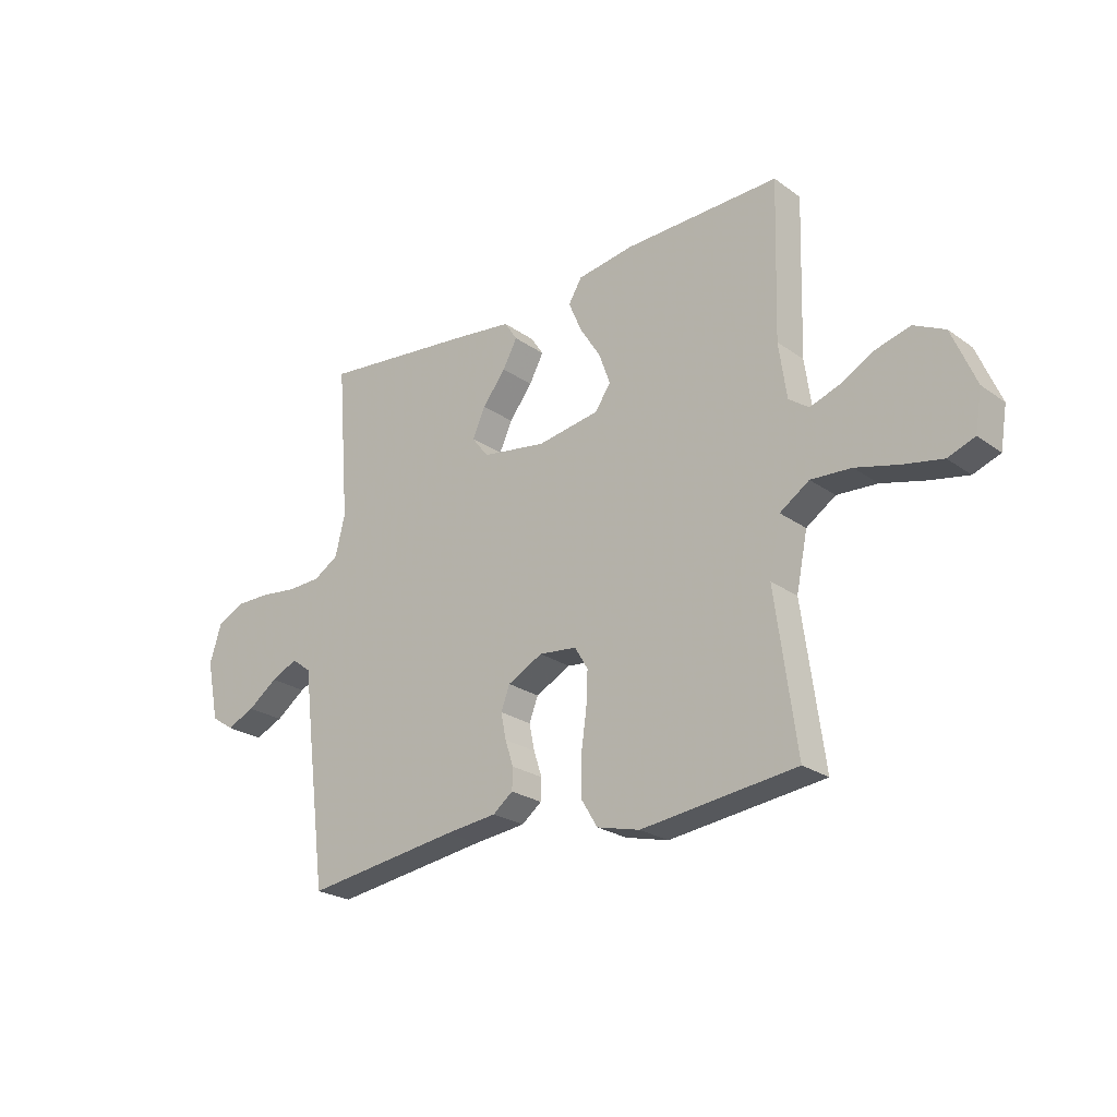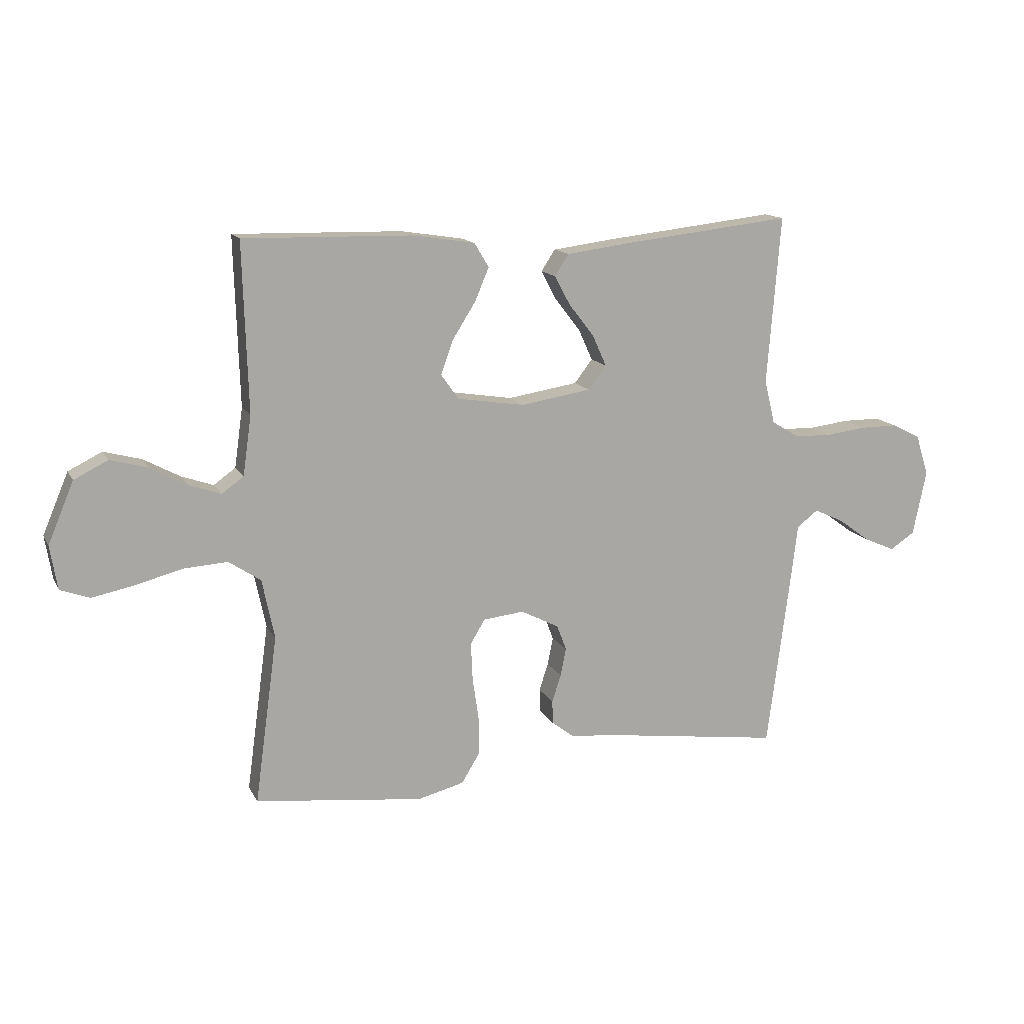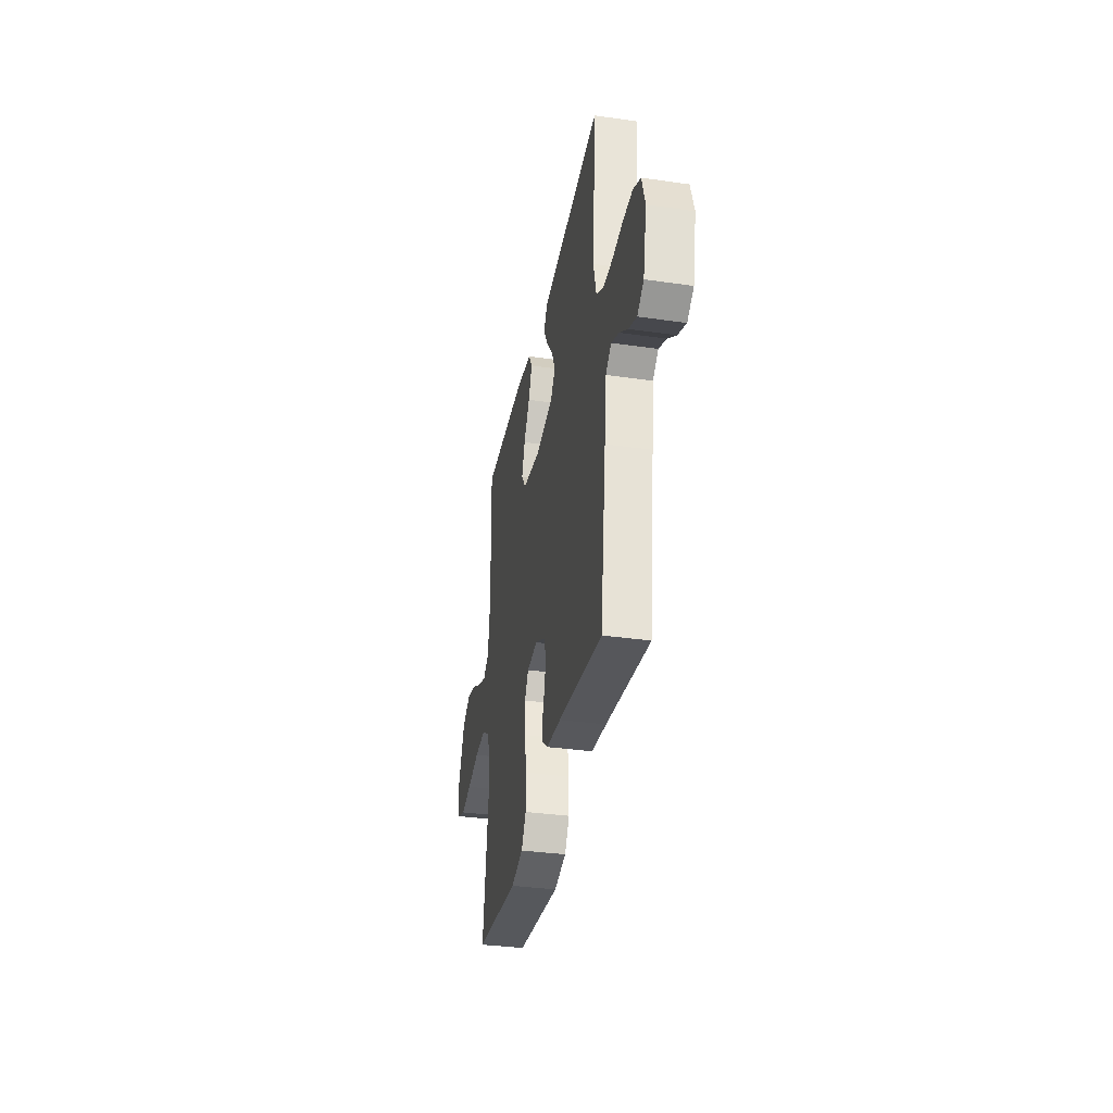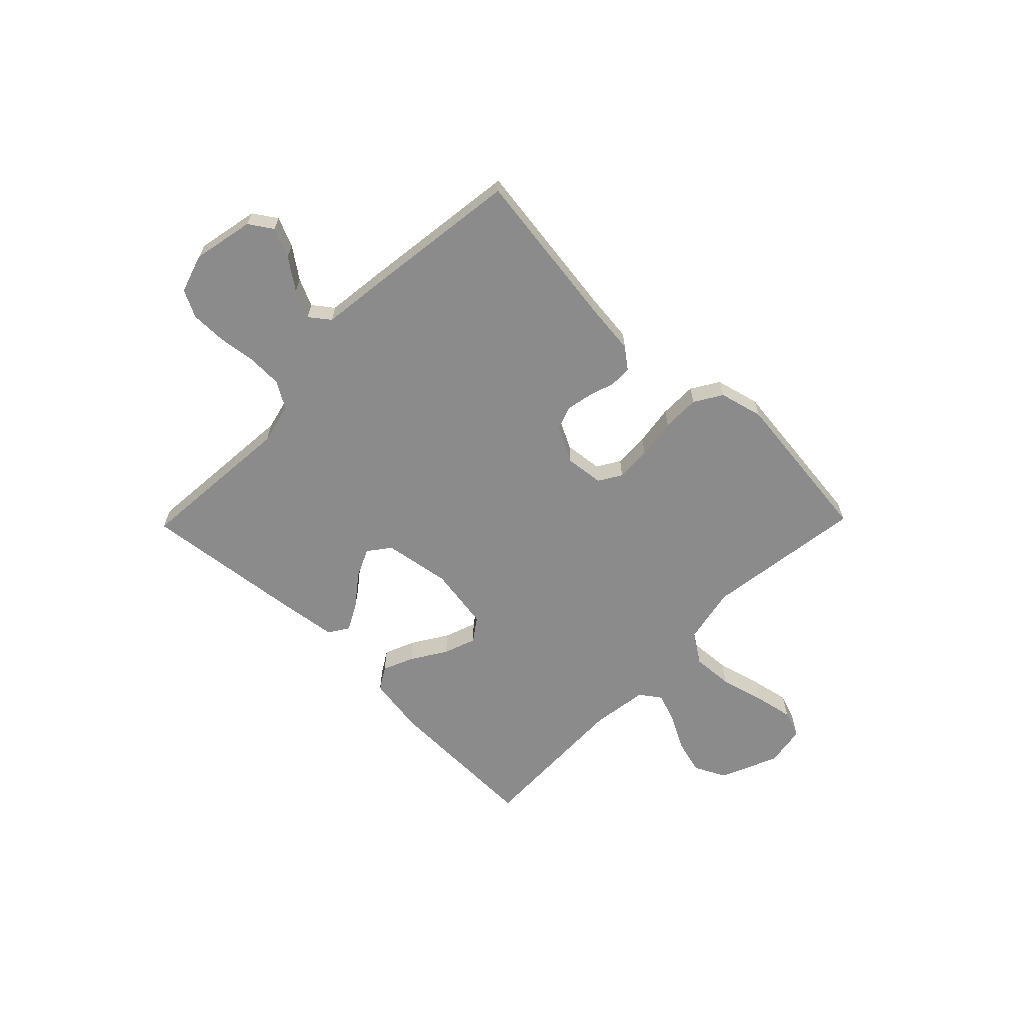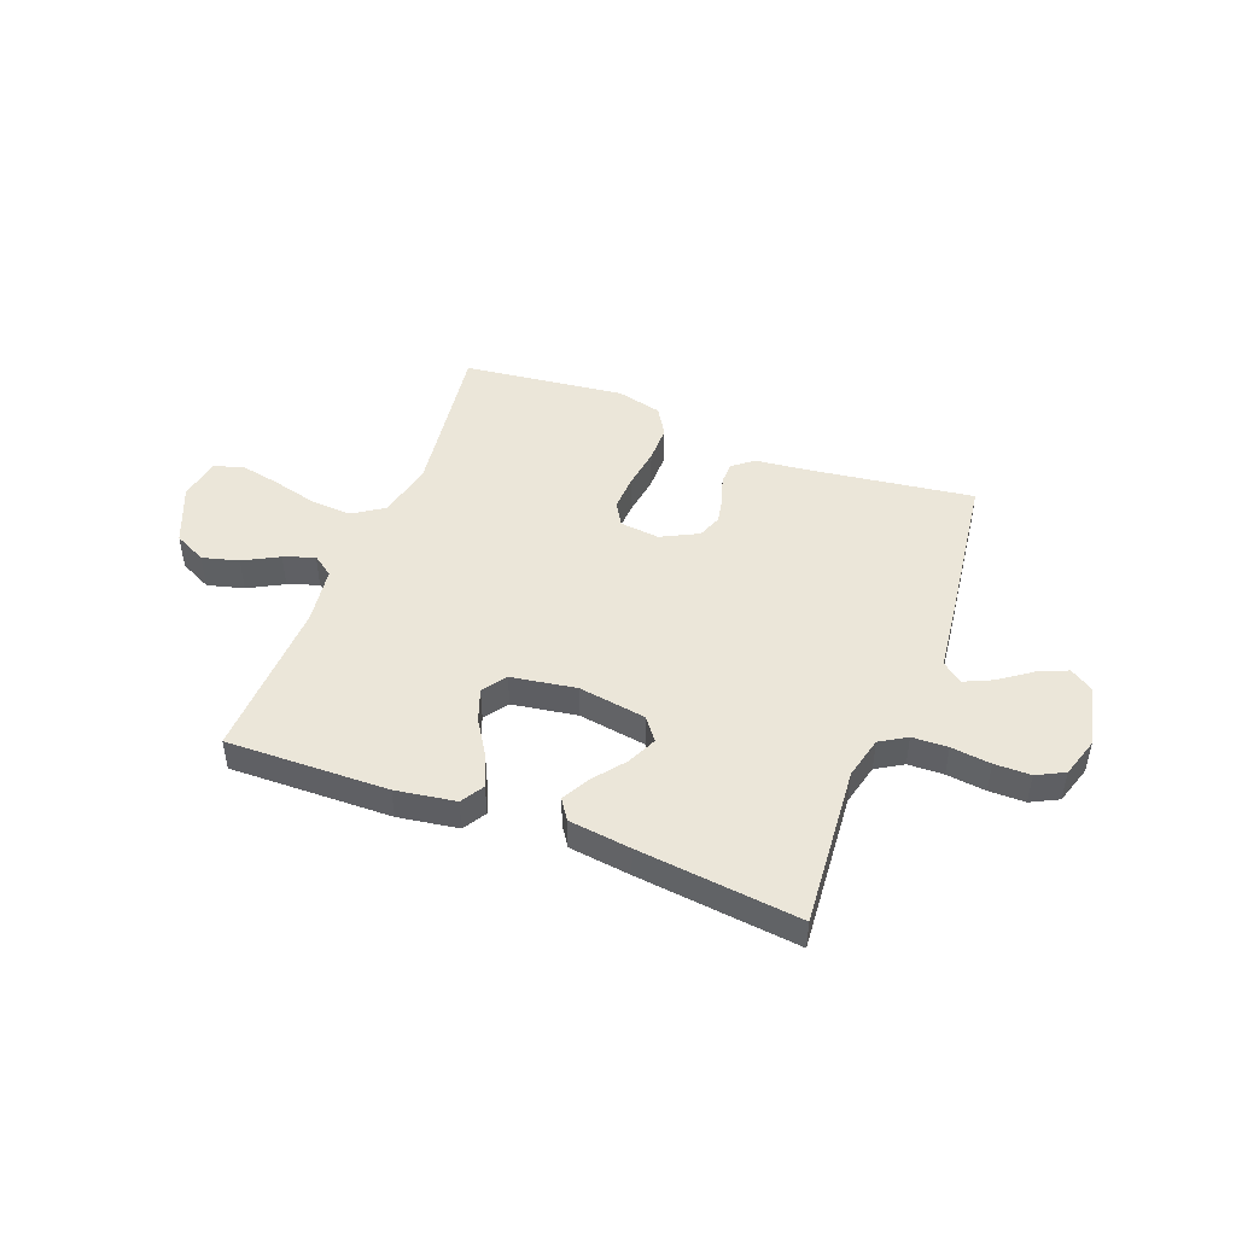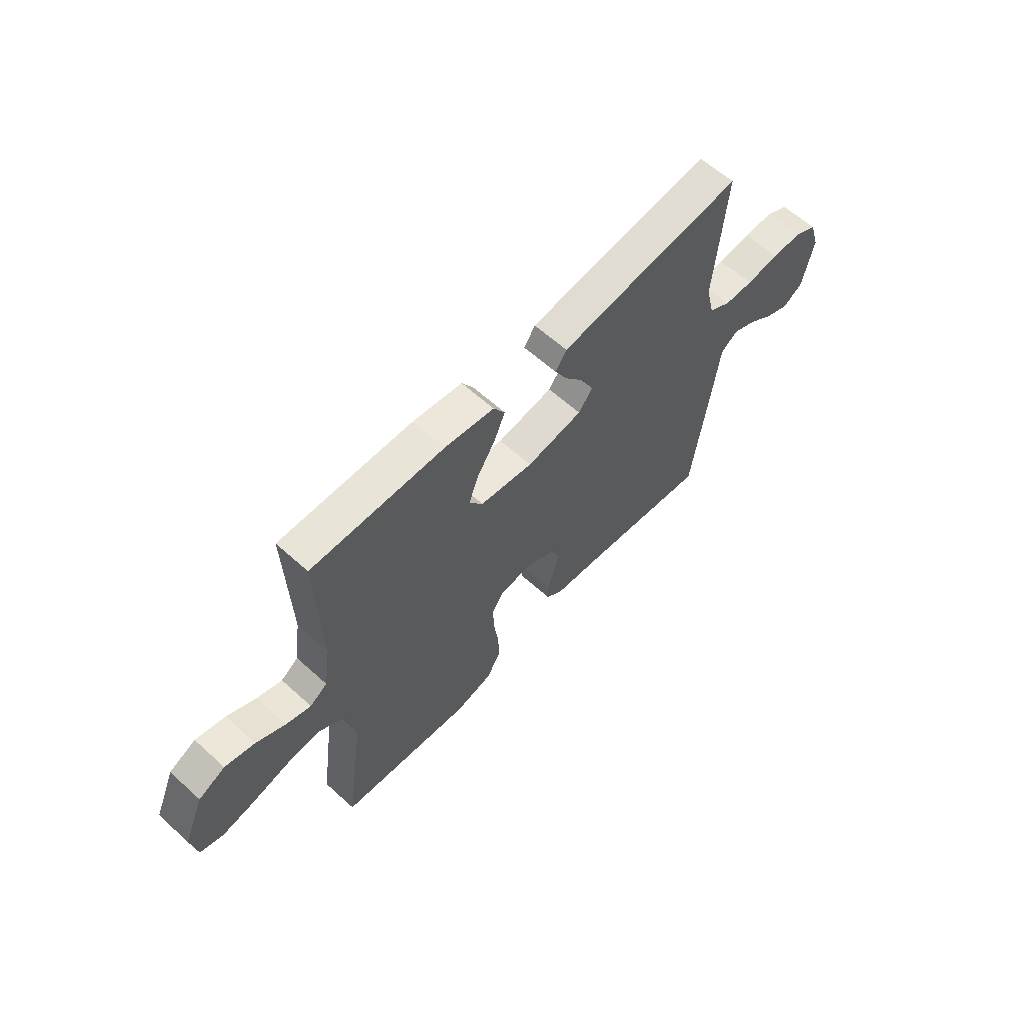
<metadata>
{"format":"obj","ext":"obj","renderer":"f3d","projection":"perspective","resolution":1024,"background":"white","views":[{"elev":-24.2,"azim":-139.2,"up":"+Z"},{"elev":13.9,"azim":-19.1,"up":"+Z"},{"elev":-34.8,"azim":79.1,"up":"+Z"},{"elev":-63.8,"azim":135.7,"up":"+Y"},{"elev":46.8,"azim":20.9,"up":"+Y"},{"elev":61.3,"azim":-47.3,"up":"+Z"}]}
</metadata>
<code>
v 0.5 0.07 -0.5
v 0.2 0.07 -0.459
v 0.099 0.07 -0.448
v 0.06 0.07 -0.418
v 0.059 0.07 -0.376
v 0.075 0.07 -0.327
v 0.085 0.07 -0.277
v 0.068 0.07 -0.232
v 0 0.07 -0.197
v -0.073 0.07 -0.205
v -0.099 0.07 -0.248
v -0.096 0.07 -0.315
v -0.085 0.07 -0.391
v -0.085 0.07 -0.462
v -0.117 0.07 -0.514
v -0.2 0.07 -0.535
v -0.5 0.07 -0.5
v -0.459 0.07 -0.2
v -0.481 0.07 -0.093
v -0.538 0.07 -0.055
v -0.616 0.07 -0.06
v -0.7 0.07 -0.082
v -0.775 0.07 -0.097
v -0.827 0.07 -0.078
v -0.84 0.07 0
v -0.794 0.07 0.109
v -0.734 0.07 0.139
v -0.667 0.07 0.121
v -0.602 0.07 0.086
v -0.545 0.07 0.066
v -0.506 0.07 0.094
v -0.491 0.07 0.2
v -0.5 0.07 0.5
v -0.2 0.07 0.494
v -0.089 0.07 0.477
v -0.063 0.07 0.434
v -0.088 0.07 0.375
v -0.129 0.07 0.31
v -0.151 0.07 0.249
v -0.12 0.07 0.205
v 0 0.07 0.186
v 0.126 0.07 0.206
v 0.158 0.07 0.248
v 0.133 0.07 0.303
v 0.088 0.07 0.361
v 0.06 0.07 0.413
v 0.085 0.07 0.451
v 0.2 0.07 0.466
v 0.5 0.07 0.5
v 0.476 0.07 0.2
v 0.495 0.07 0.122
v 0.544 0.07 0.092
v 0.61 0.07 0.09
v 0.683 0.07 0.099
v 0.75 0.07 0.099
v 0.801 0.07 0.073
v 0.824 0.07 0
v 0.8 0.07 -0.116
v 0.756 0.07 -0.145
v 0.701 0.07 -0.121
v 0.643 0.07 -0.079
v 0.591 0.07 -0.055
v 0.553 0.07 -0.084
v 0.539 0.07 -0.2
v 0.5 0 -0.5
v 0.2 0 -0.459
v 0.099 0 -0.448
v 0.06 0 -0.418
v 0.059 0 -0.376
v 0.075 0 -0.327
v 0.085 0 -0.277
v 0.068 0 -0.232
v 0 0 -0.197
v -0.073 0 -0.205
v -0.099 0 -0.248
v -0.096 0 -0.315
v -0.085 0 -0.391
v -0.085 0 -0.462
v -0.117 0 -0.514
v -0.2 0 -0.535
v -0.5 0 -0.5
v -0.459 0 -0.2
v -0.481 0 -0.093
v -0.538 0 -0.055
v -0.616 0 -0.06
v -0.7 0 -0.082
v -0.775 0 -0.097
v -0.827 0 -0.078
v -0.84 0 0
v -0.794 0 0.109
v -0.734 0 0.139
v -0.667 0 0.121
v -0.602 0 0.086
v -0.545 0 0.066
v -0.506 0 0.094
v -0.491 0 0.2
v -0.5 0 0.5
v -0.2 0 0.494
v -0.089 0 0.477
v -0.063 0 0.434
v -0.088 0 0.375
v -0.129 0 0.31
v -0.151 0 0.249
v -0.12 0 0.205
v 0 0 0.186
v 0.126 0 0.206
v 0.158 0 0.248
v 0.133 0 0.303
v 0.088 0 0.361
v 0.06 0 0.413
v 0.085 0 0.451
v 0.2 0 0.466
v 0.5 0 0.5
v 0.476 0 0.2
v 0.495 0 0.122
v 0.544 0 0.092
v 0.61 0 0.09
v 0.683 0 0.099
v 0.75 0 0.099
v 0.801 0 0.073
v 0.824 0 0
v 0.8 0 -0.116
v 0.756 0 -0.145
v 0.701 0 -0.121
v 0.643 0 -0.079
v 0.591 0 -0.055
v 0.553 0 -0.084
v 0.539 0 -0.2
f 63 64 1 2
f 58 59 60 61
f 58 61 62
f 57 58 62
f 56 57 62
f 53 54 55 56
f 52 53 56 62
f 51 52 62 63
f 47 48 49 50
f 47 50 51
f 44 45 46 47
f 43 44 47 51
f 42 43 51 63
f 35 36 37 38
f 35 38 39
f 32 33 34 35
f 31 32 35 39
f 30 31 39 40
f 26 27 28 29
f 26 29 30
f 25 26 30
f 24 25 30
f 21 22 23 24
f 21 24 30 40
f 15 16 17 18
f 15 18 19
f 12 13 14 15
f 11 12 15 19
f 10 11 19 20
f 3 4 5 6
f 3 6 7
f 2 3 7
f 41 42 63 2
f 20 21 40 41
f 9 10 20 41
f 8 9 41
f 2 7 8 41
f 66 65 128 127
f 125 124 123 122
f 126 125 122
f 126 122 121
f 126 121 120
f 120 119 118 117
f 126 120 117 116
f 127 126 116 115
f 114 113 112 111
f 115 114 111
f 111 110 109 108
f 115 111 108 107
f 127 115 107 106
f 102 101 100 99
f 103 102 99
f 99 98 97 96
f 103 99 96 95
f 104 103 95 94
f 93 92 91 90
f 94 93 90
f 94 90 89
f 94 89 88
f 88 87 86 85
f 104 94 88 85
f 82 81 80 79
f 83 82 79
f 79 78 77 76
f 83 79 76 75
f 84 83 75 74
f 70 69 68 67
f 71 70 67
f 71 67 66
f 66 127 106 105
f 105 104 85 84
f 105 84 74 73
f 105 73 72
f 105 72 71 66
f 1 65 66 2
f 2 66 67 3
f 3 67 68 4
f 4 68 69 5
f 5 69 70 6
f 6 70 71 7
f 7 71 72 8
f 8 72 73 9
f 9 73 74 10
f 10 74 75 11
f 11 75 76 12
f 12 76 77 13
f 13 77 78 14
f 14 78 79 15
f 15 79 80 16
f 16 80 81 17
f 17 81 82 18
f 18 82 83 19
f 19 83 84 20
f 20 84 85 21
f 21 85 86 22
f 22 86 87 23
f 23 87 88 24
f 24 88 89 25
f 25 89 90 26
f 26 90 91 27
f 27 91 92 28
f 28 92 93 29
f 29 93 94 30
f 30 94 95 31
f 31 95 96 32
f 32 96 97 33
f 33 97 98 34
f 34 98 99 35
f 35 99 100 36
f 36 100 101 37
f 37 101 102 38
f 38 102 103 39
f 39 103 104 40
f 40 104 105 41
f 41 105 106 42
f 42 106 107 43
f 43 107 108 44
f 44 108 109 45
f 45 109 110 46
f 46 110 111 47
f 47 111 112 48
f 48 112 113 49
f 49 113 114 50
f 50 114 115 51
f 51 115 116 52
f 52 116 117 53
f 53 117 118 54
f 54 118 119 55
f 55 119 120 56
f 56 120 121 57
f 57 121 122 58
f 58 122 123 59
f 59 123 124 60
f 60 124 125 61
f 61 125 126 62
f 62 126 127 63
f 63 127 128 64
f 64 128 65 1

</code>
